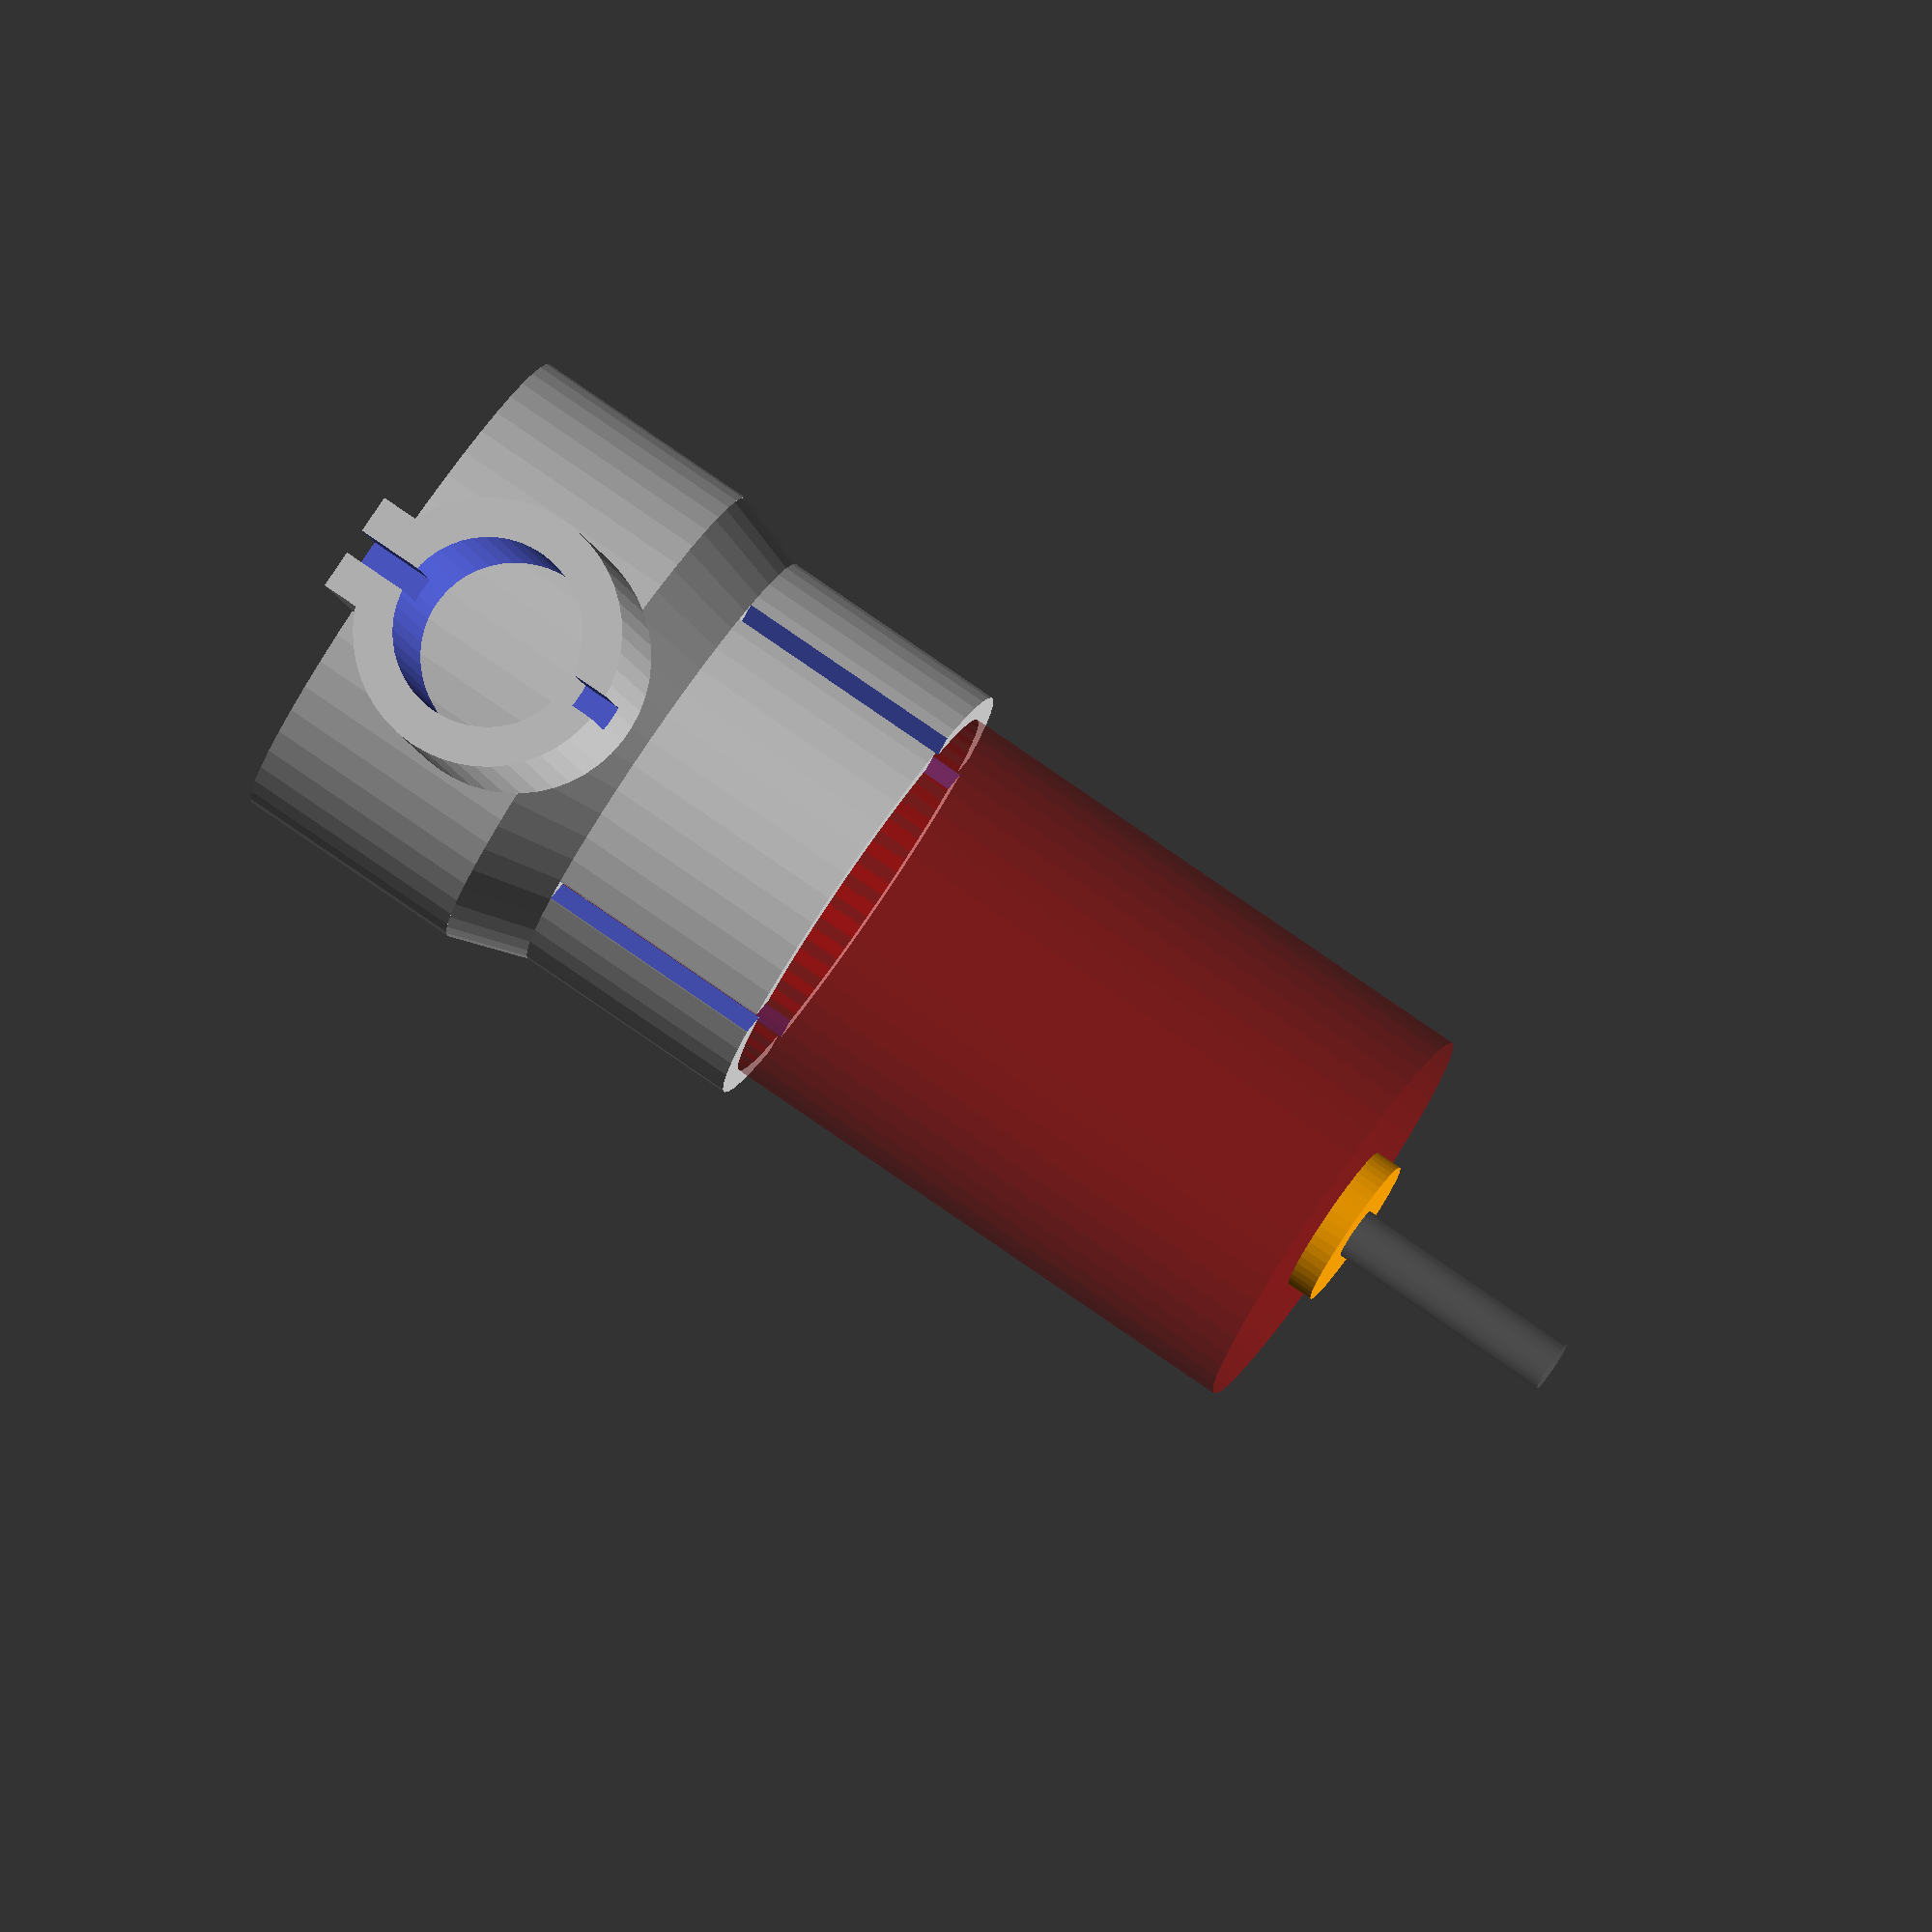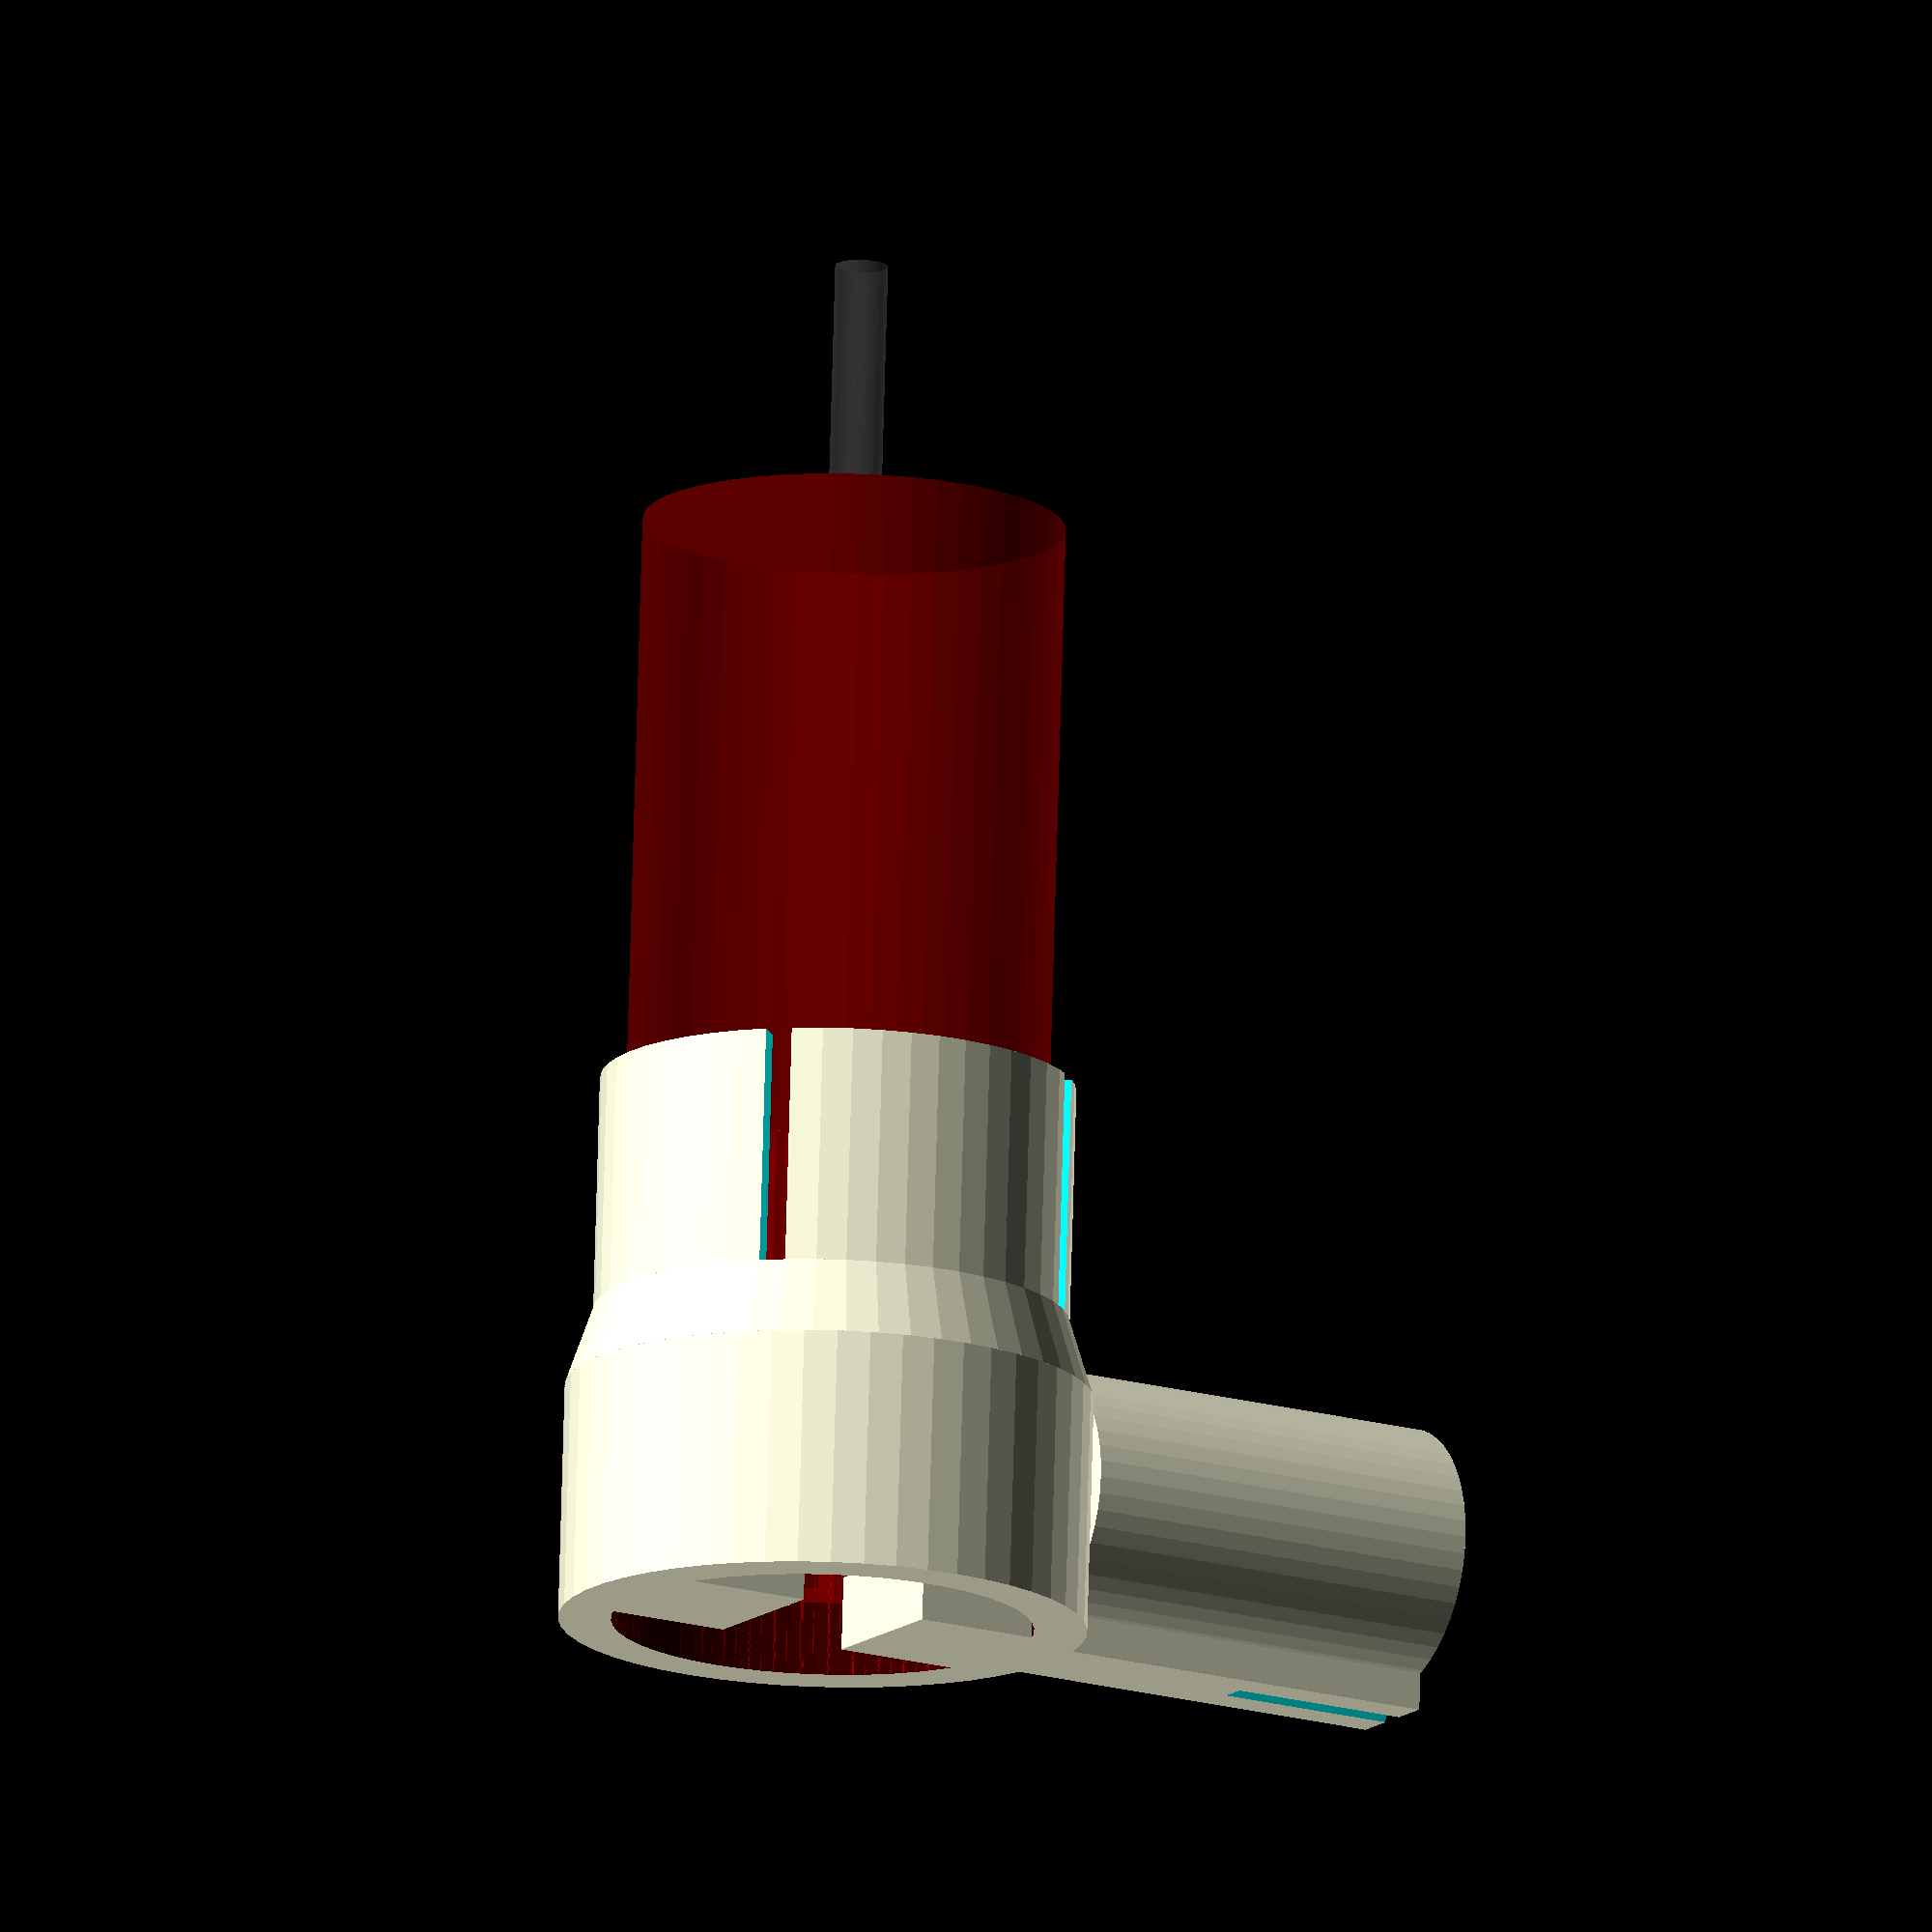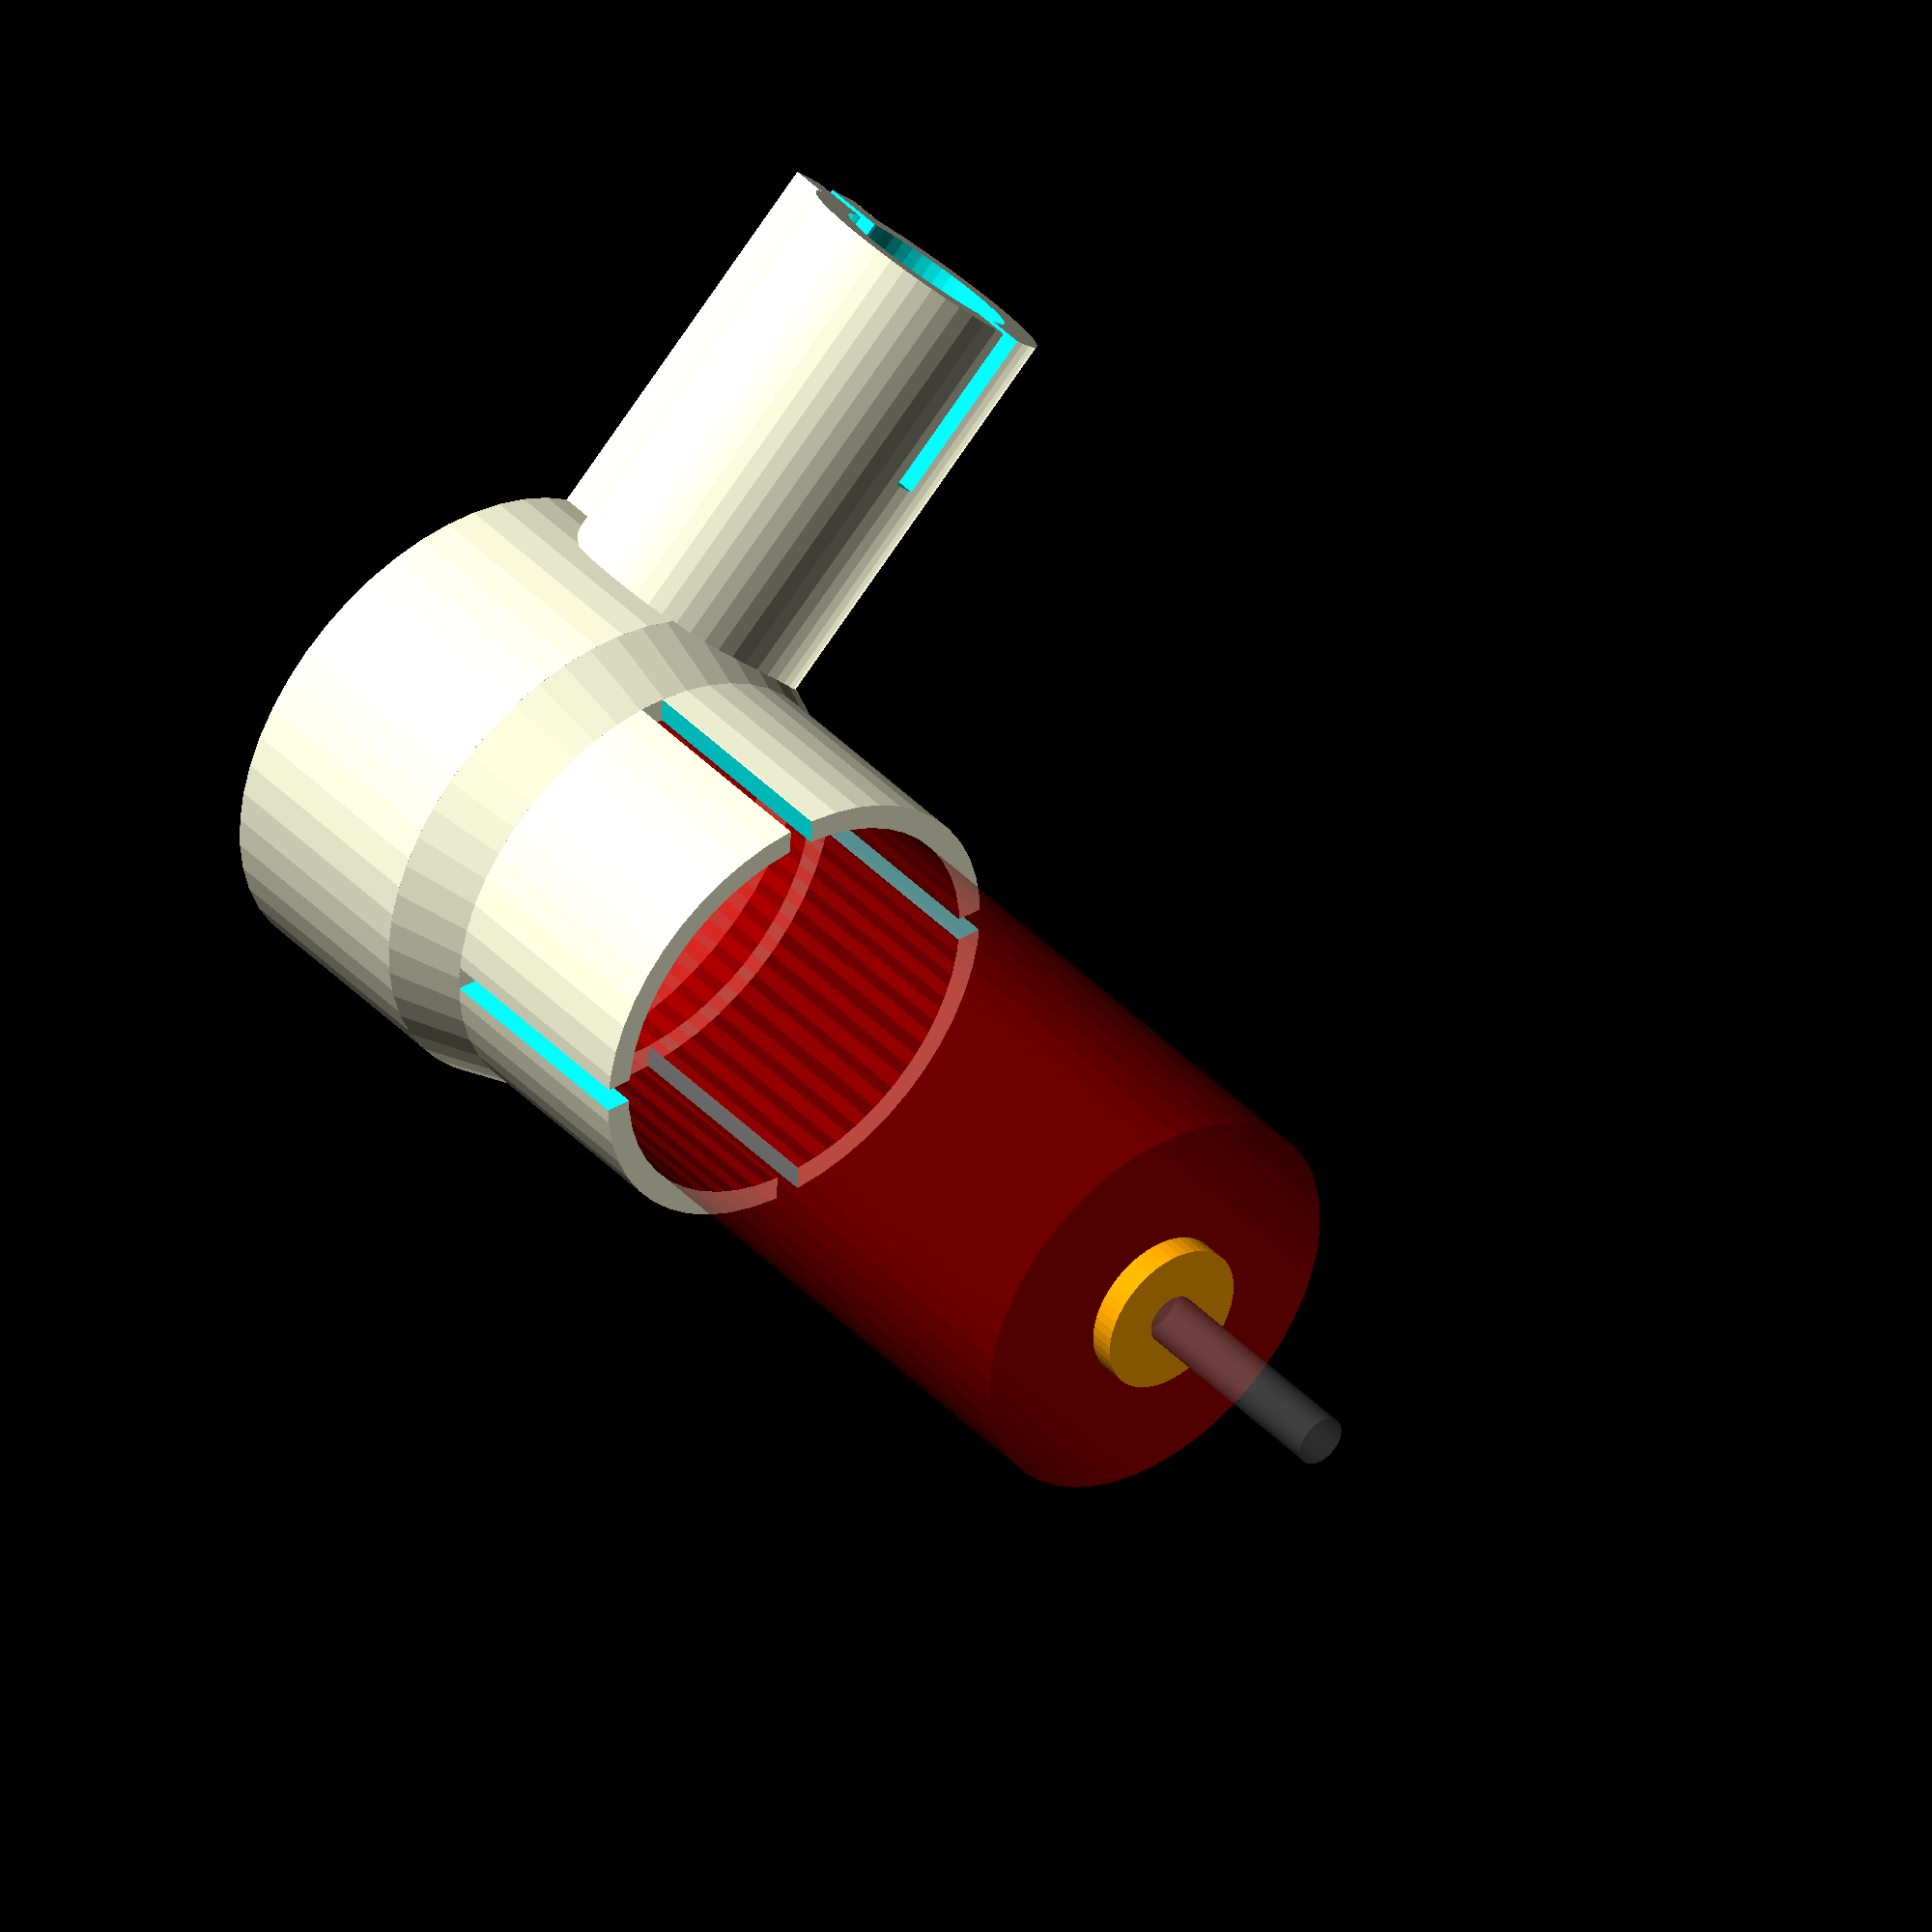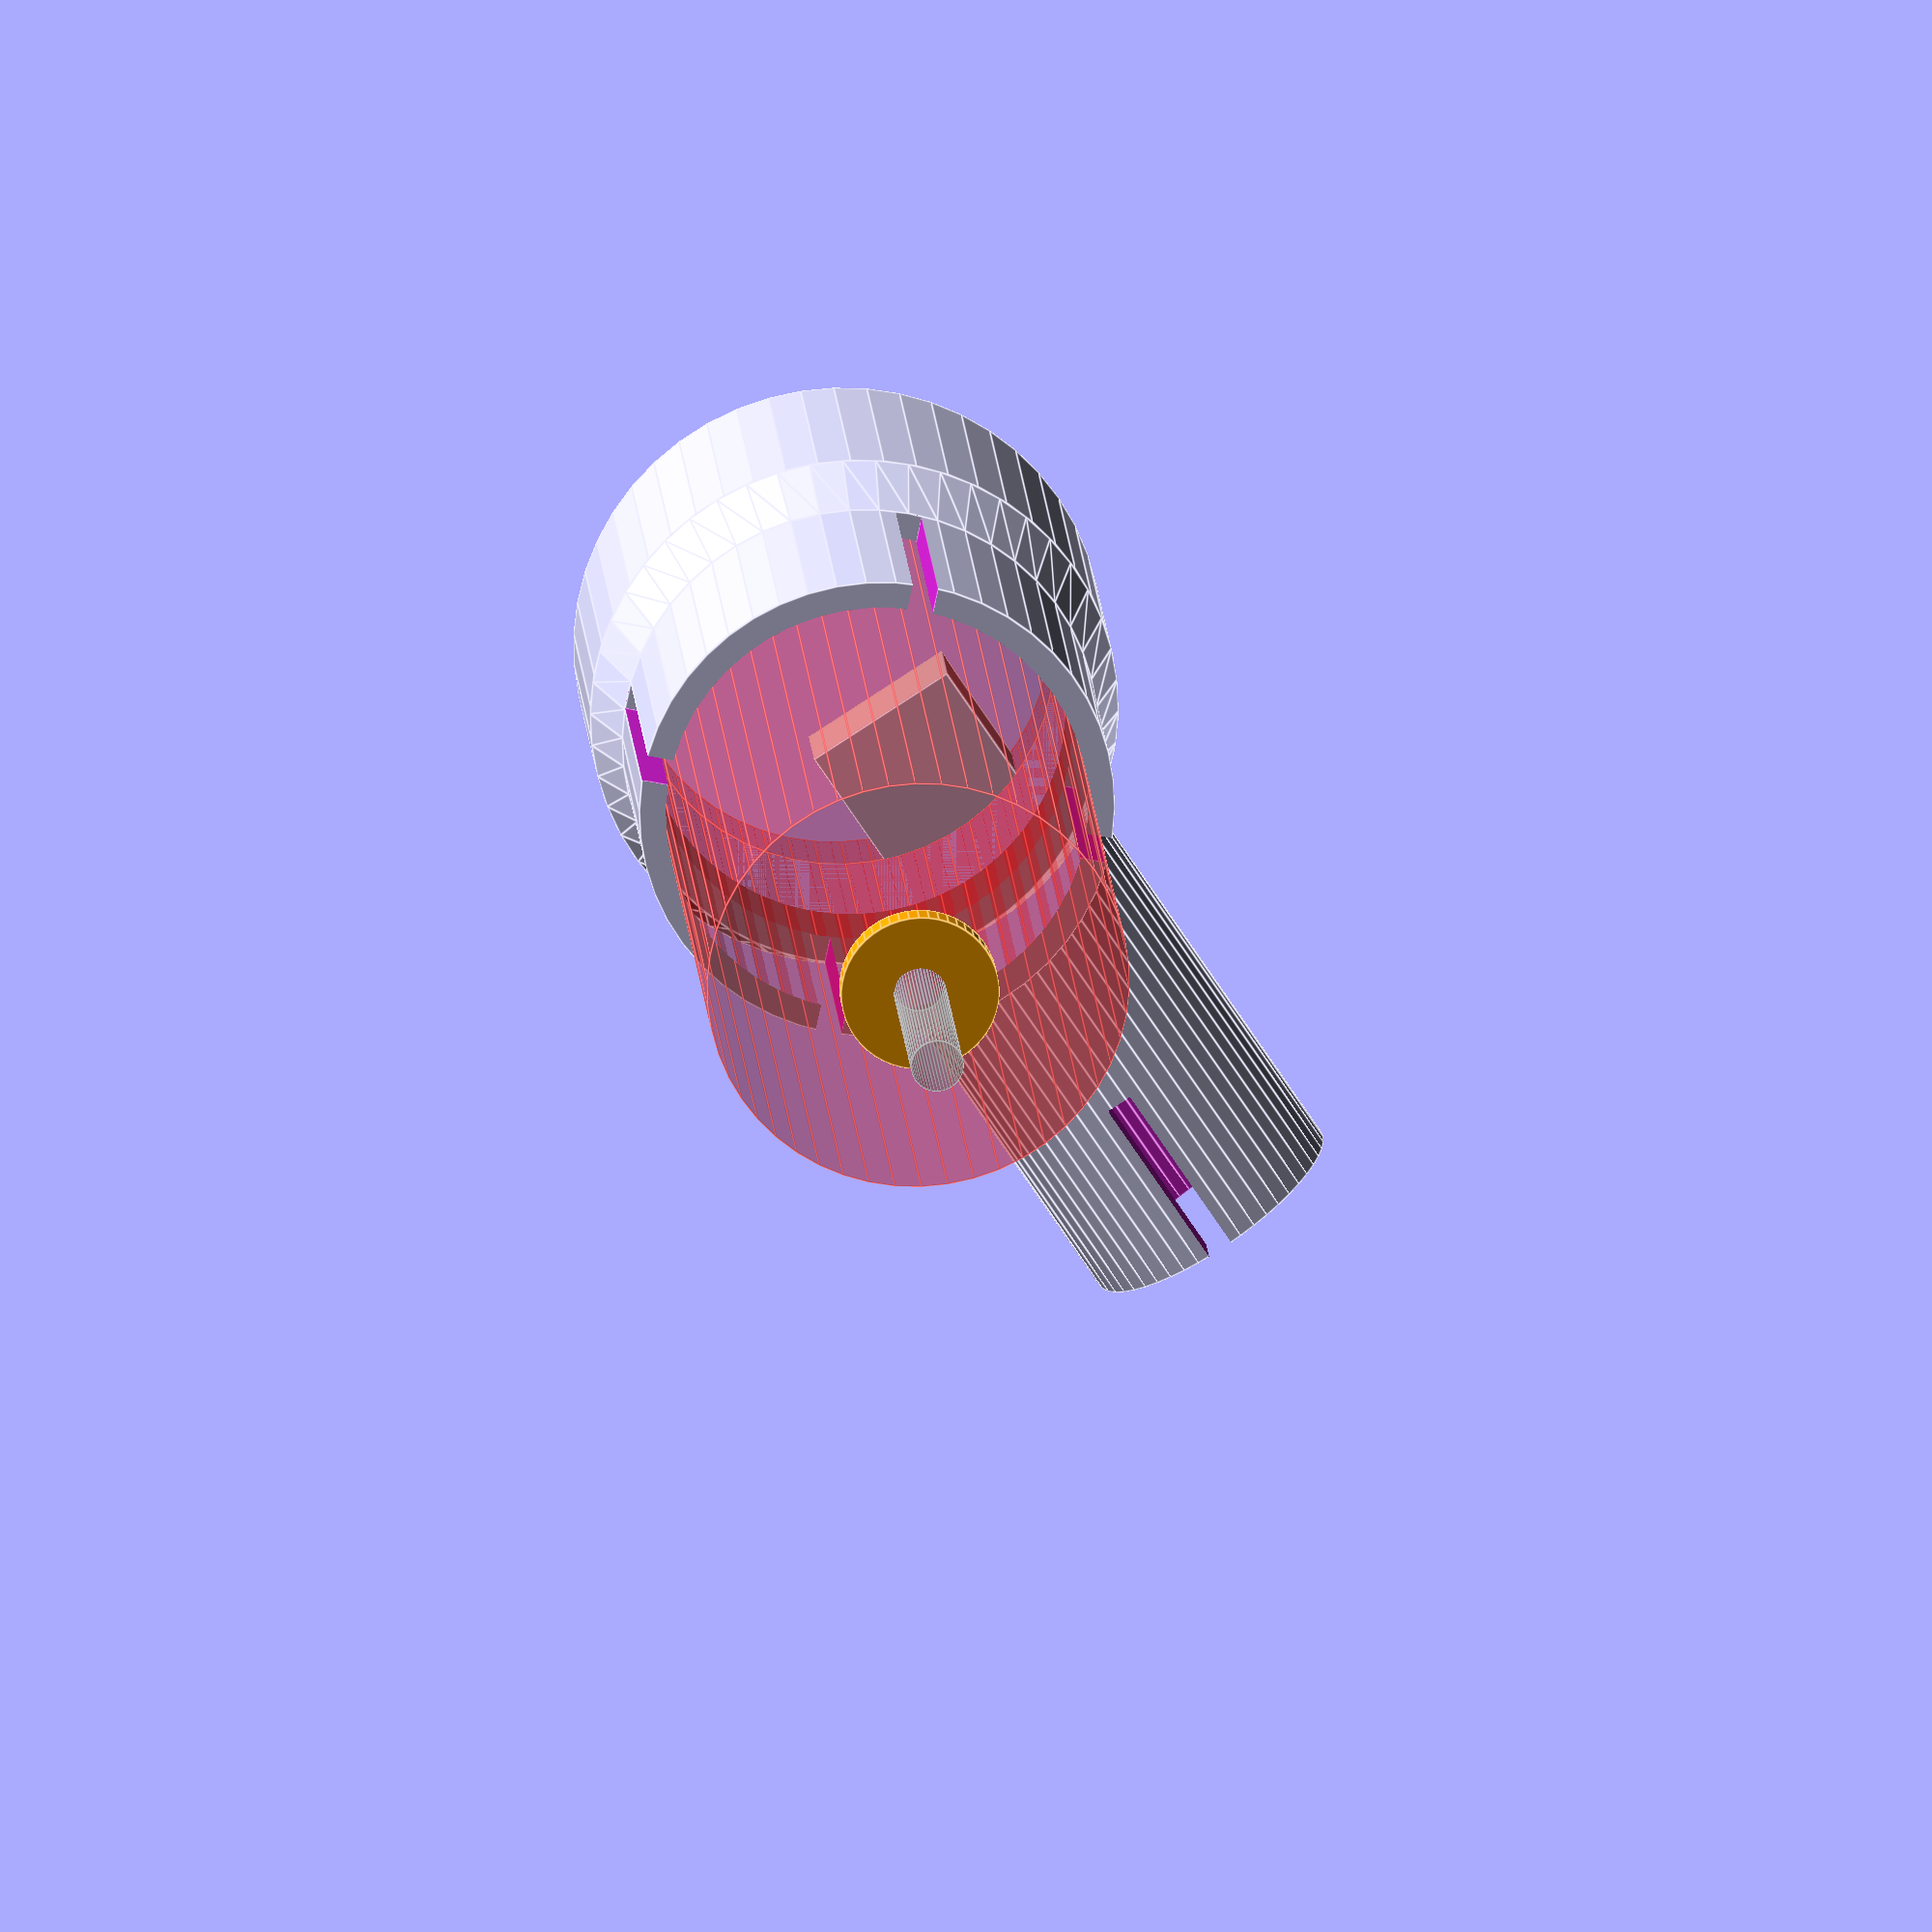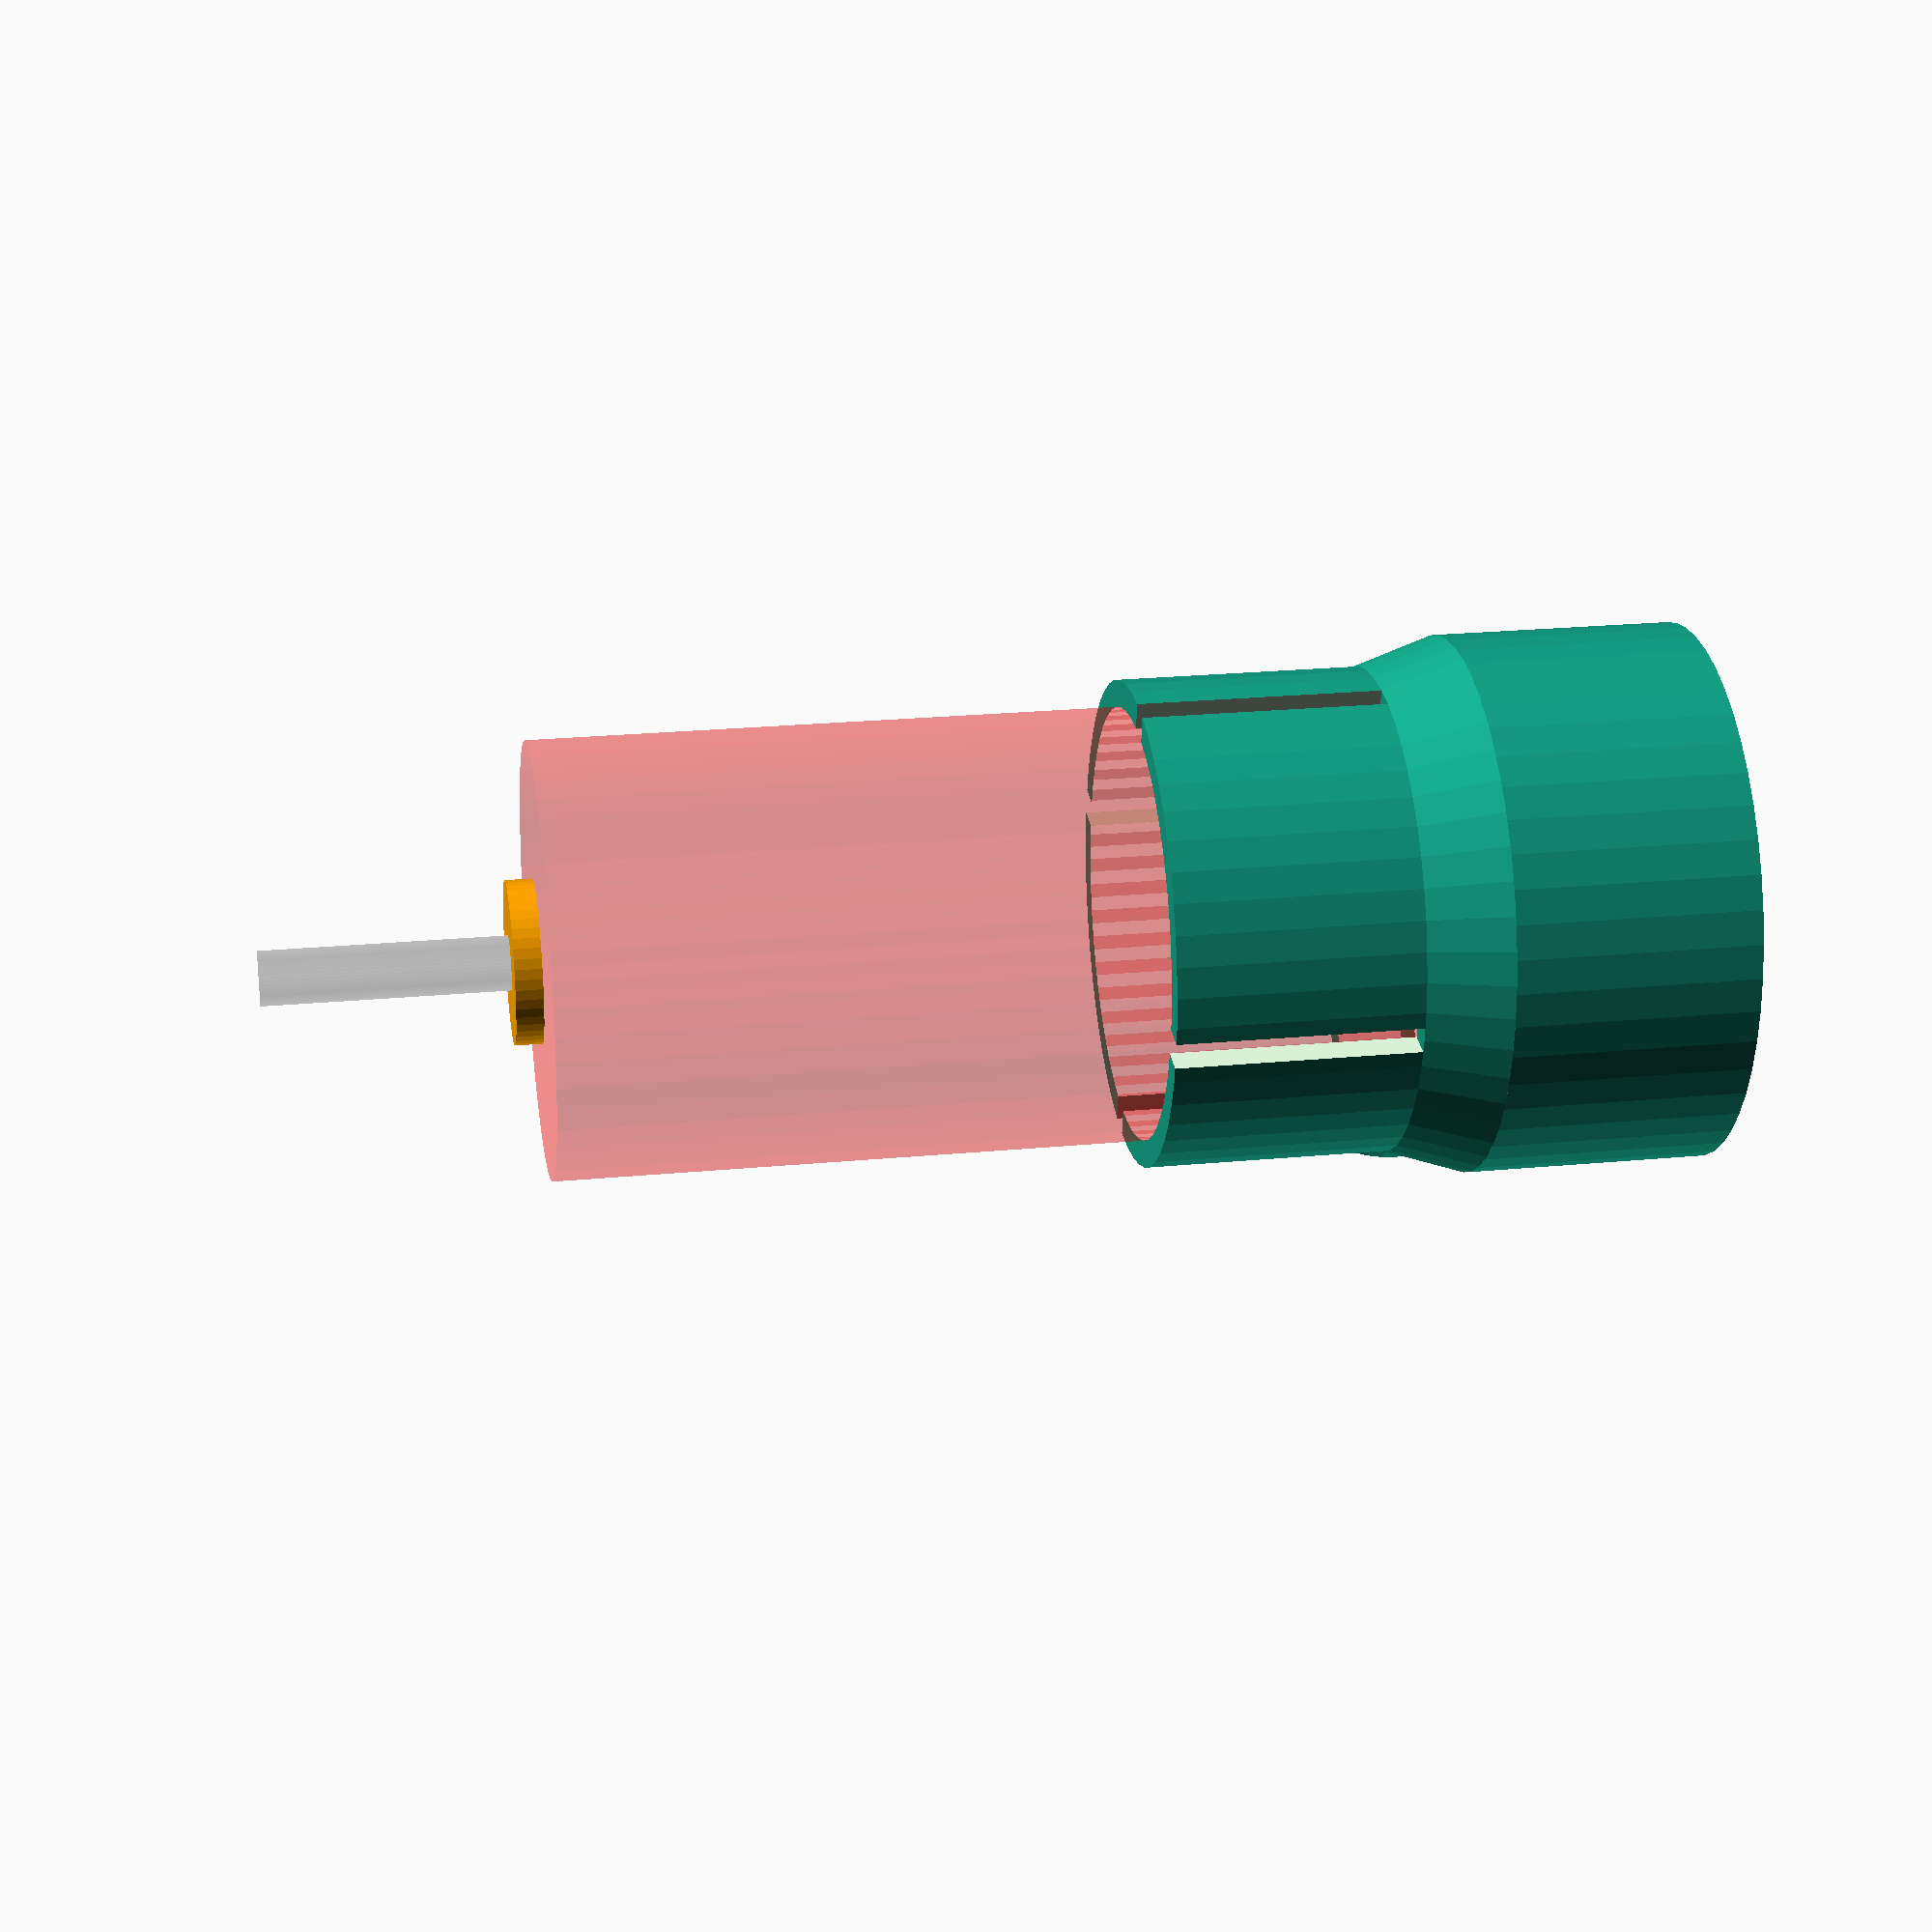
<openscad>
motor_d = 8;
motor_l = 20;

ring_wall_t = 2;
ring_h      = 4.5;
ring2_h     = 6;
base_beam_h = 1.4;

stick_d = 3.6;
stick_holder_t = 1.5;
$fn=50;

module motor() {
    translate([0,0,-0.01]) color("red", 0.25) cylinder(d=motor_d, h=motor_l);
    translate([0,0,motor_l]) {
        color("grey", 0.25) cylinder(d=1, h=5);
        color("orange", "0.25") cylinder(d=3, h=0.5);
    }
}

module base_ring() {
    difference() {
        cylinder(d=motor_d + ring_wall_t, h=ring_h);
        motor();
    }
}

module top_ring() {
    d = motor_d + ring_wall_t/2;
    neck_h = ring2_h/4;
    h      = ring2_h - neck_h;
    slot   = 0.5;
    difference() {
        union() {
            translate([0,0,ring_h]) cylinder(d1=motor_d + ring_wall_t, d2=d, h=neck_h);
            translate([0,0,ring_h+neck_h]) {
                difference() {
                    cylinder(d=d, h=h);
                    translate([0,0,h/2]) {
                        cube([slot,d+0.01,h+0.01], center=true);
                        cube([d+0.01,slot,h+0.01], center=true);
                    }
                }
            }
        }
        motor();

    }   
}

module base_beam() {
    base_beam_x = 3;
    base_beam_y = motor_d/2.5;
    y_off = (motor_d+ring_wall_t)/2 - 0.5;
    for(y=[-y_off, y_off-base_beam_y]) {
        translate([-base_beam_x/2, y,0]) 
            cube([base_beam_x, base_beam_y, base_beam_h]);
    }
}

module stick_holder(y_shift) {
    holder_l = 8;
    slot_l = 3;
    slot_width = 0.5;
    d = stick_d+stick_holder_t;
    riser = 0.5;
    
    translate([0,(motor_d+ring_wall_t)/2-y_shift,d/2+riser])
    rotate([-90,0,0])
    difference() {
        union() {
            cylinder(d=d, h=holder_l);
            translate([0,(stick_d+stick_holder_t/2+riser)/2,holder_l/2])
                cube([slot_width*4, riser+stick_holder_t/2, holder_l], center=true);
        }
        union() {
            cylinder(d=stick_d, h=holder_l+0.01);
            translate([0,0,holder_l-slot_l/2])
                cube([slot_width, d+riser+1, slot_l+1], center=true);
        }
    }
}

module holder() {
    translate([0,0,-base_beam_h]) {
        base_ring();
        rotate([0,0,45]) top_ring();
        base_beam();
        stick_holder(0.5);
    }
 }

% motor();
holder();

</openscad>
<views>
elev=279.4 azim=353.0 roll=304.6 proj=o view=solid
elev=283.7 azim=239.4 roll=181.6 proj=o view=solid
elev=139.0 azim=227.2 roll=218.7 proj=o view=wireframe
elev=162.2 azim=326.8 roll=184.1 proj=o view=edges
elev=156.2 azim=53.6 roll=99.0 proj=p view=wireframe
</views>
